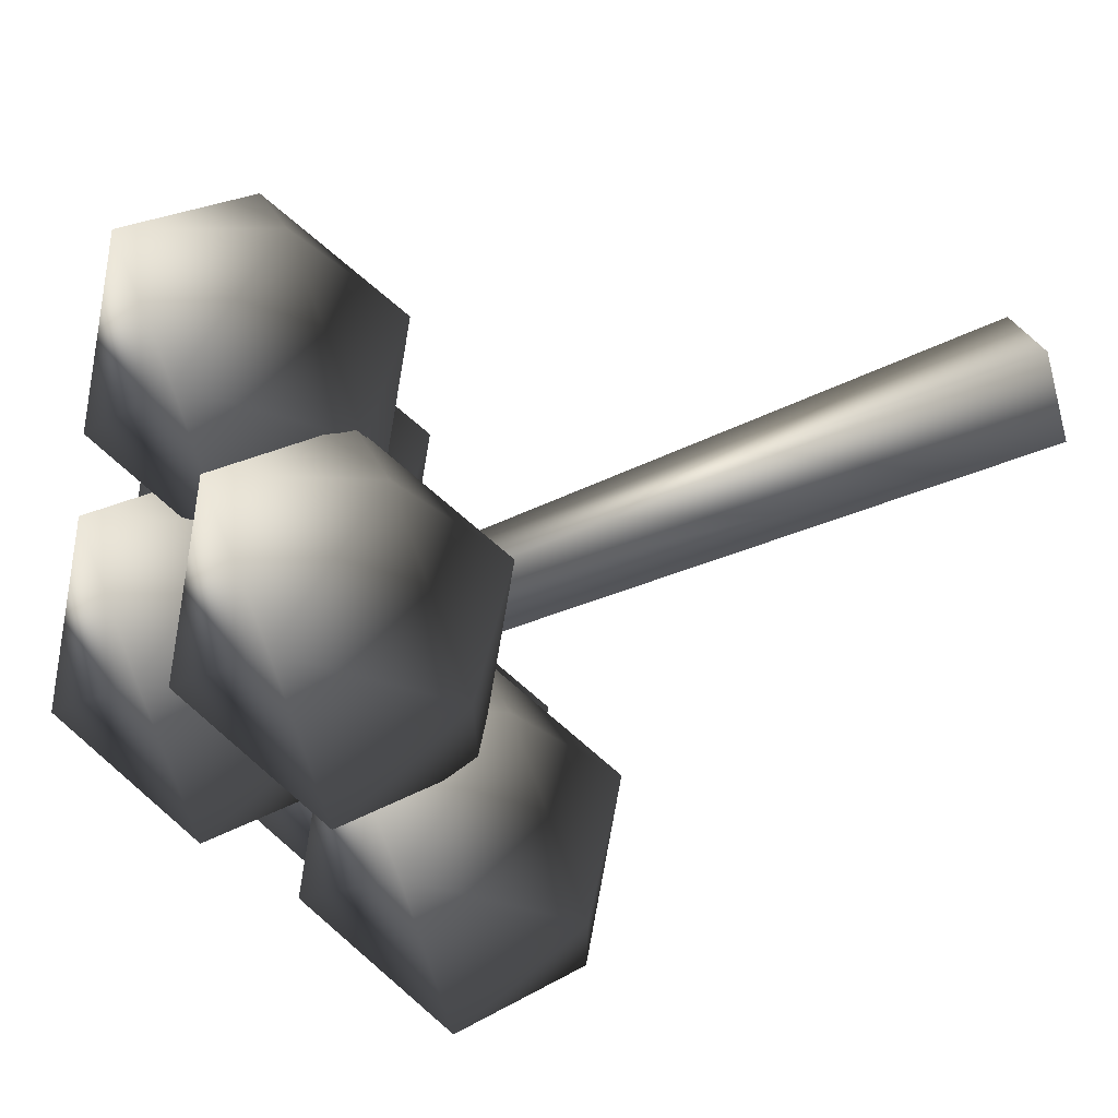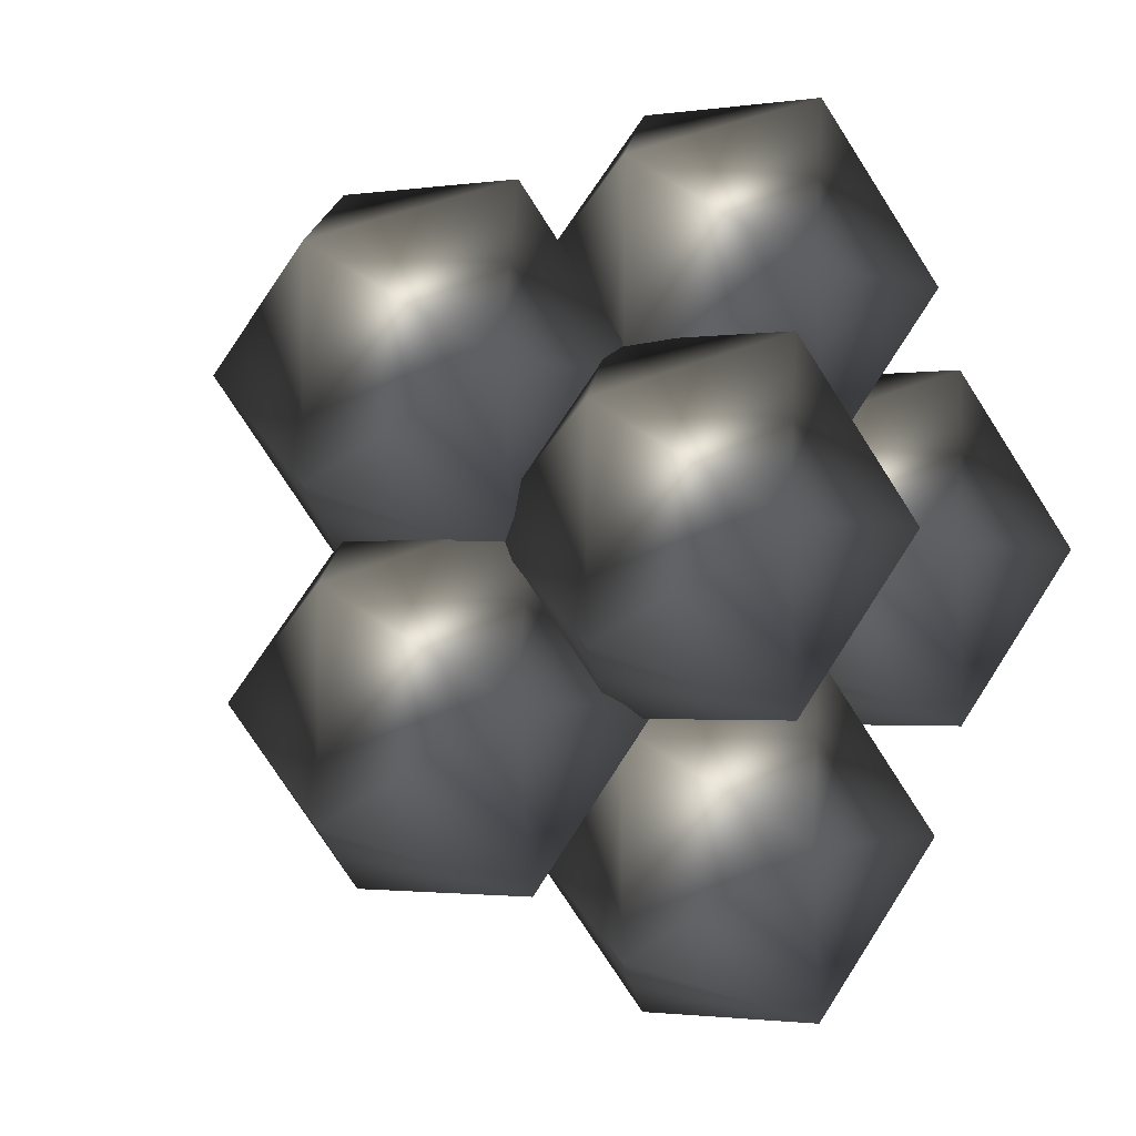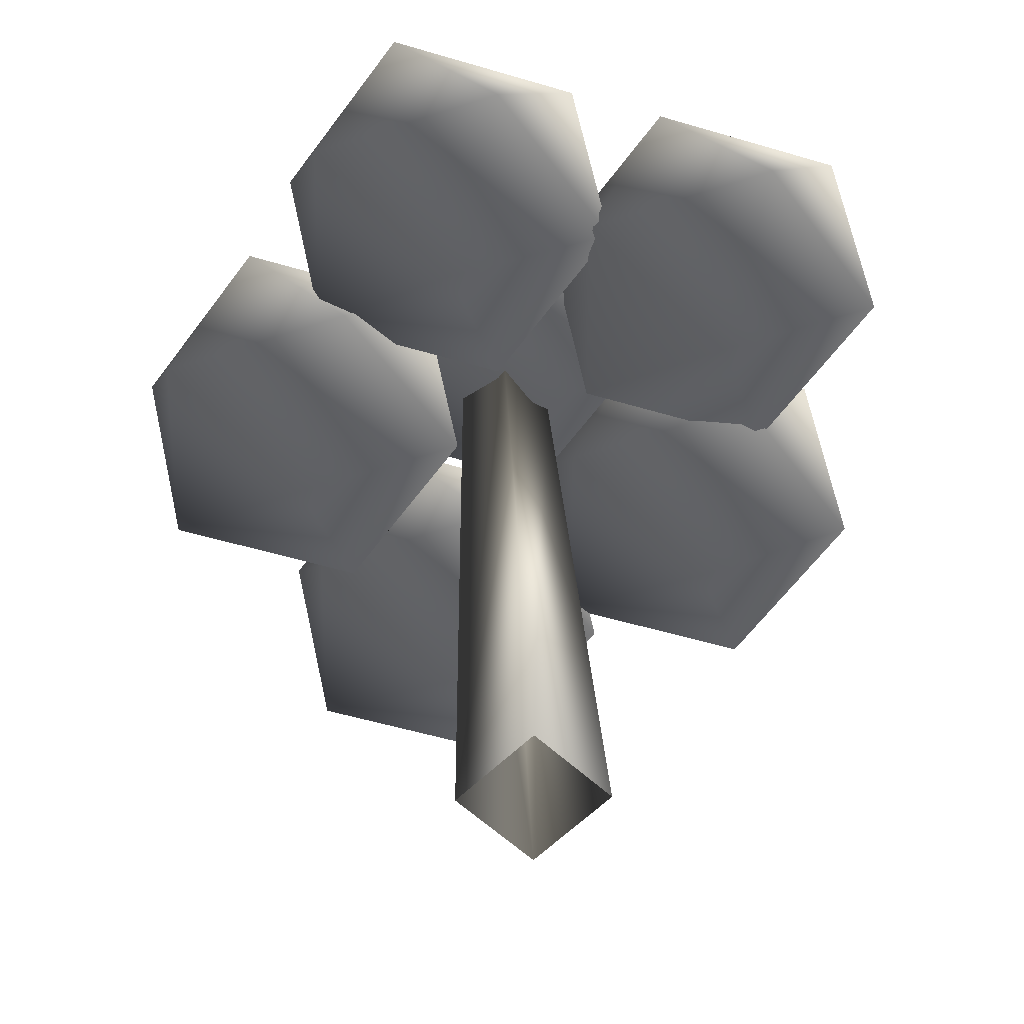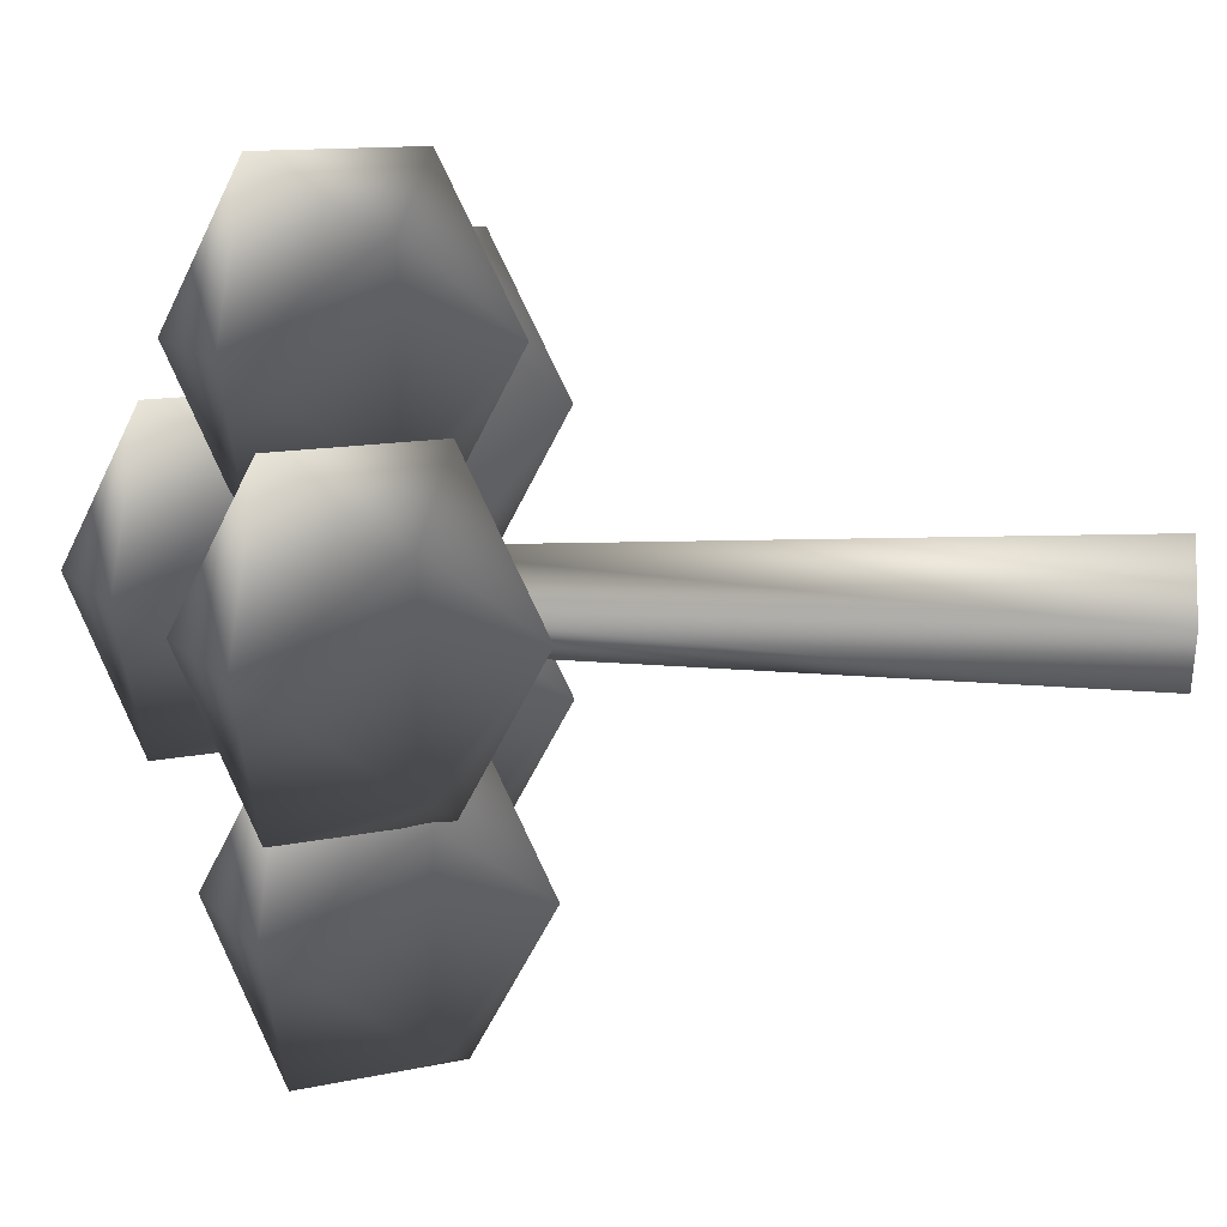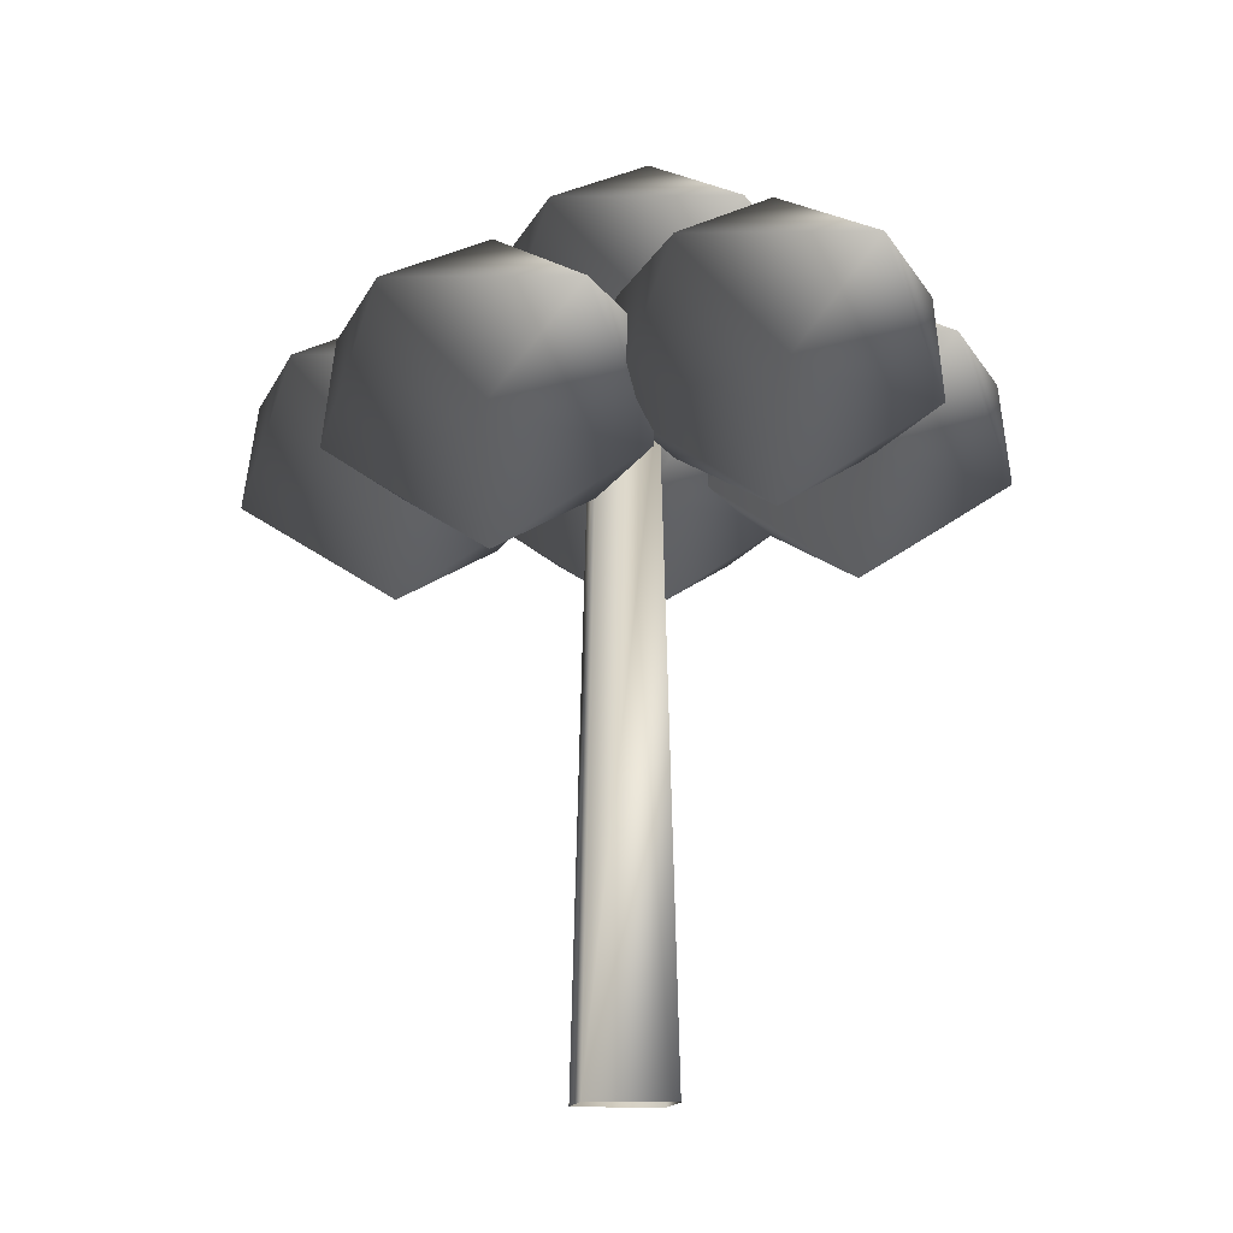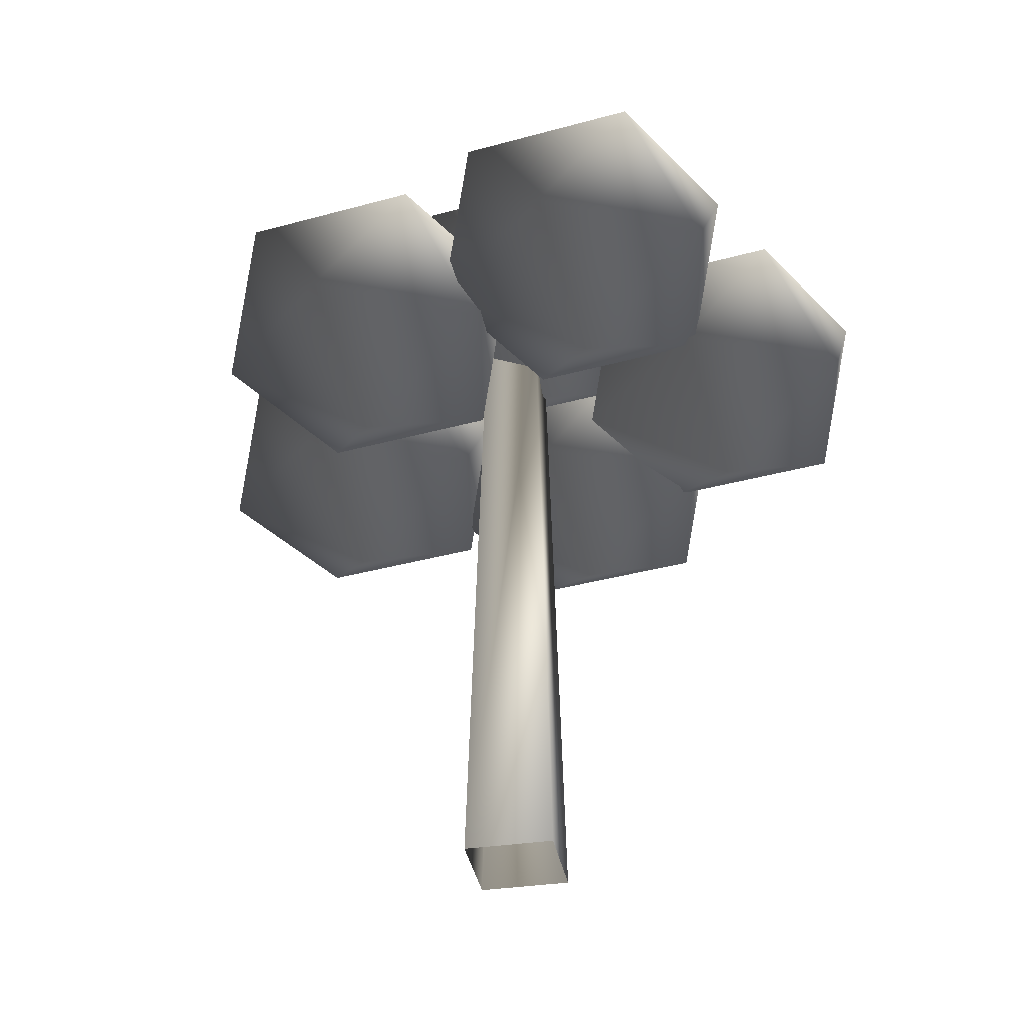
<metadata>
{"format":"obj","ext":"obj","renderer":"f3d","projection":"perspective","resolution":1024,"background":"white","views":[{"elev":71.8,"azim":68.7,"up":"+Y"},{"elev":-1.6,"azim":-23.3,"up":"+Y"},{"elev":31.9,"azim":177.8,"up":"+Y"},{"elev":10.7,"azim":96.0,"up":"+Y"},{"elev":-12.9,"azim":127.3,"up":"+Z"},{"elev":-36.8,"azim":145.7,"up":"+Z"}]}
</metadata>
<code>
o Icosphere.005
v -12.64 8.296 21.27
v -4.857 2.643 26.29
v -15.61 -0.8515 26.29
v -22.26 8.296 26.29
v -15.61 17.44 26.29
v -4.857 13.95 26.29
v -9.666 -0.8515 34.41
v -20.42 2.643 34.41
v -20.42 13.95 34.41
v -9.666 17.44 34.41
v -3.02 8.296 34.41
v -12.64 8.296 39.44
v 12.78 0.2912 19.19
v 20.57 -5.362 24.21
v 9.811 -8.857 24.21
v 3.165 0.2912 24.21
v 9.811 9.439 24.21
v 20.57 5.945 24.21
v 15.76 -8.857 32.33
v 5.002 -5.362 32.33
v 5.002 5.945 32.33
v 15.76 9.439 32.33
v 22.4 0.2912 32.33
v 12.78 0.2912 37.35
v -11.82 -7.541 21.13
v -4.043 -13.19 26.15
v -14.8 -16.69 26.15
v -21.44 -7.541 26.15
v -14.8 1.607 26.15
v -4.043 -1.887 26.15
v -8.853 -16.69 34.28
v -19.61 -13.19 34.28
v -19.61 -1.887 34.28
v -8.853 1.607 34.28
v -2.206 -7.541 34.28
v -11.82 -7.541 39.3
v 4.088 -14.41 20.02
v 11.87 -20.06 25.04
v 1.116 -23.55 25.04
v -5.53 -14.41 25.04
v 1.116 -5.259 25.04
v 11.87 -8.754 25.04
v 7.061 -23.55 33.16
v -3.693 -20.06 33.16
v -3.693 -8.754 33.16
v 7.061 -5.259 33.16
v 13.71 -14.41 33.16
v 4.088 -14.41 38.18
v 3.548 13.31 21.5
v 11.33 7.658 26.52
v 0.5758 4.164 26.52
v -6.071 13.31 26.52
v 0.5758 22.46 26.52
v 11.33 18.97 26.52
v 6.52 4.164 34.65
v -4.234 7.658 34.65
v -4.234 18.97 34.65
v 6.52 22.46 34.65
v 13.17 13.31 34.65
v 3.548 13.31 39.67
v 0.06166 3.978 -10.63
v 0.06166 2.601 30.9
v 4.049 -0.009417 -10.63
v 2.672 -0.009417 30.9
v 0.06166 -3.997 -10.63
v 0.06166 -2.62 30.9
v -3.926 -0.009417 -10.63
v -2.549 -0.009417 30.9
v -1.307 0.8654 28.03
v 6.475 -4.788 33.05
v -4.279 -8.282 33.05
v -10.93 0.8654 33.05
v -4.279 10.01 33.05
v 6.475 6.519 33.05
v 1.665 -8.282 41.17
v -9.089 -4.788 41.17
v -9.089 6.519 41.17
v 1.665 10.01 41.17
v 8.312 0.8654 41.17
v -1.307 0.8654 46.2
f 1 2 3
f 2 1 6
f 1 3 4
f 1 4 5
f 1 5 6
f 2 6 11
f 3 2 7
f 4 3 8
f 5 4 9
f 6 5 10
f 2 11 7
f 3 7 8
f 4 8 9
f 5 9 10
f 6 10 11
f 7 11 12
f 8 7 12
f 9 8 12
f 10 9 12
f 11 10 12
f 13 14 15
f 14 13 18
f 13 15 16
f 13 16 17
f 13 17 18
f 14 18 23
f 15 14 19
f 16 15 20
f 17 16 21
f 18 17 22
f 14 23 19
f 15 19 20
f 16 20 21
f 17 21 22
f 18 22 23
f 19 23 24
f 20 19 24
f 21 20 24
f 22 21 24
f 23 22 24
f 25 26 27
f 26 25 30
f 25 27 28
f 25 28 29
f 25 29 30
f 26 30 35
f 27 26 31
f 28 27 32
f 29 28 33
f 30 29 34
f 26 35 31
f 27 31 32
f 28 32 33
f 29 33 34
f 30 34 35
f 31 35 36
f 32 31 36
f 33 32 36
f 34 33 36
f 35 34 36
f 37 38 39
f 38 37 42
f 37 39 40
f 37 40 41
f 37 41 42
f 38 42 47
f 39 38 43
f 40 39 44
f 41 40 45
f 42 41 46
f 38 47 43
f 39 43 44
f 40 44 45
f 41 45 46
f 42 46 47
f 43 47 48
f 44 43 48
f 45 44 48
f 46 45 48
f 47 46 48
f 49 50 51
f 50 49 54
f 49 51 52
f 49 52 53
f 49 53 54
f 50 54 59
f 51 50 55
f 52 51 56
f 53 52 57
f 54 53 58
f 50 59 55
f 51 55 56
f 52 56 57
f 53 57 58
f 54 58 59
f 55 59 60
f 56 55 60
f 57 56 60
f 58 57 60
f 59 58 60
f 62 63 61
f 64 65 63
f 65 68 67
f 68 61 67
f 69 70 71
f 70 69 74
f 69 71 72
f 69 72 73
f 69 73 74
f 70 74 79
f 71 70 75
f 72 71 76
f 73 72 77
f 74 73 78
f 70 79 75
f 71 75 76
f 72 76 77
f 73 77 78
f 74 78 79
f 75 79 80
f 76 75 80
f 77 76 80
f 78 77 80
f 79 78 80
f 65 66 68
f 68 62 61
f 62 64 63
f 64 66 65

</code>
